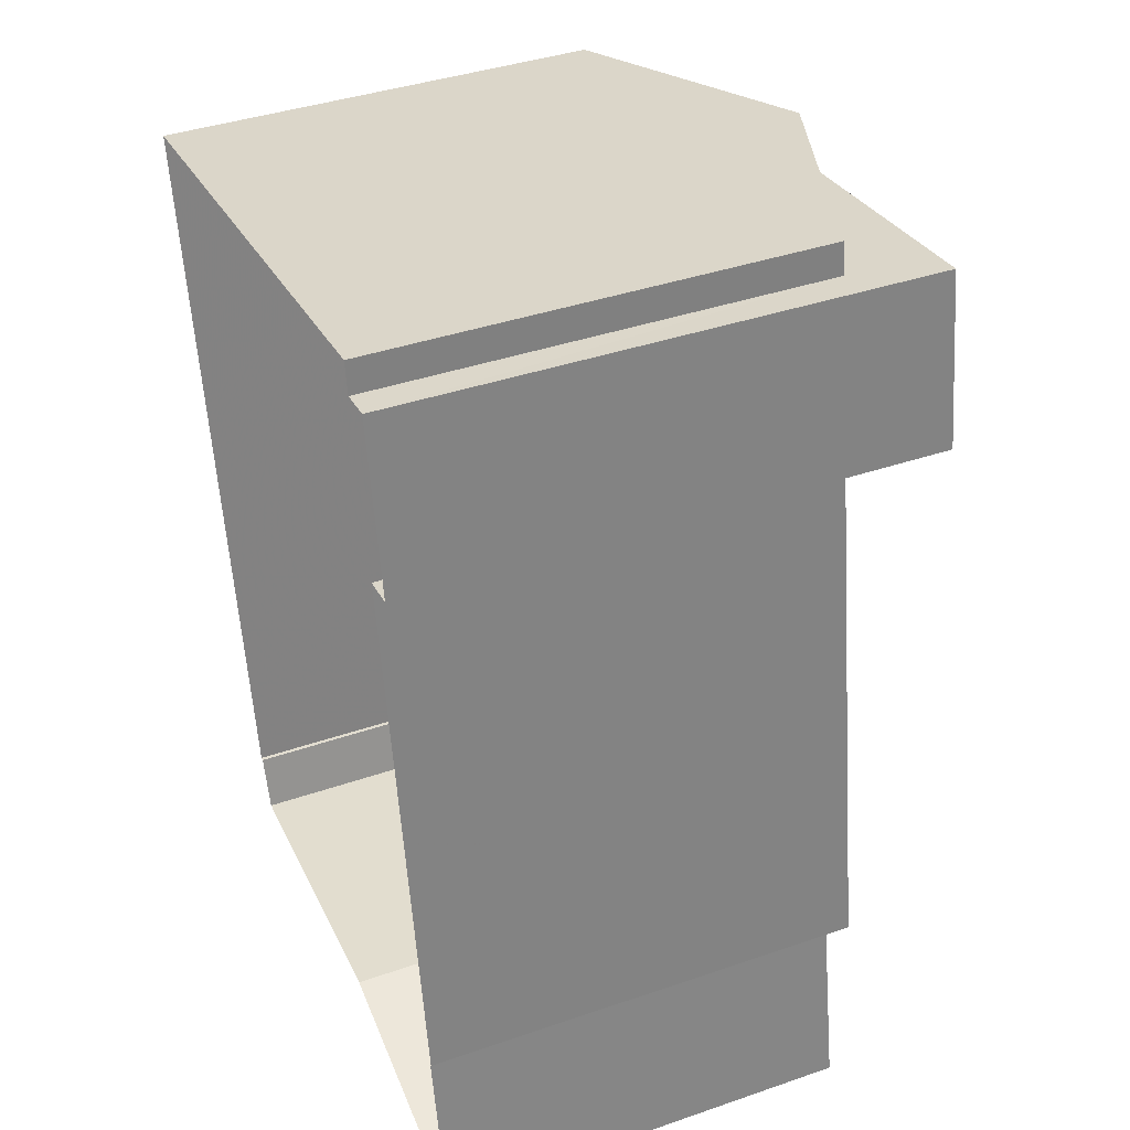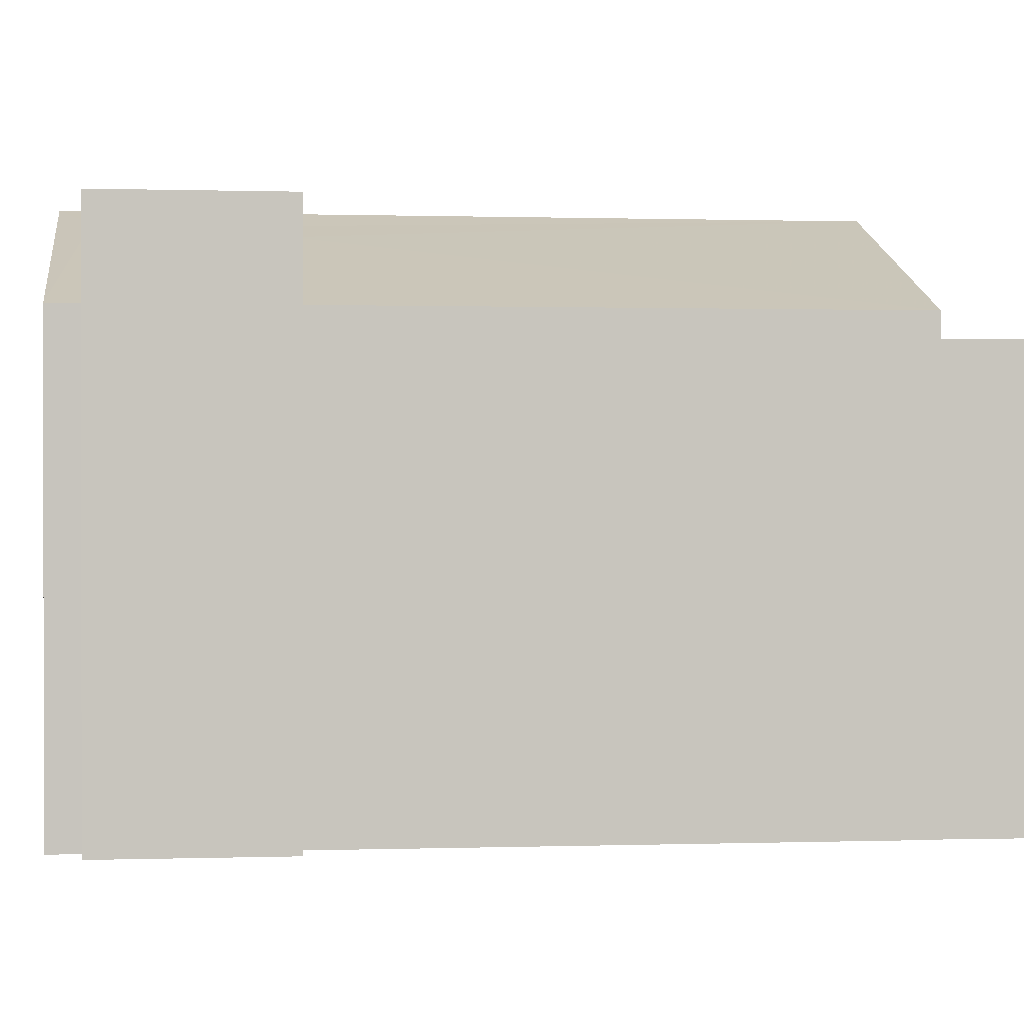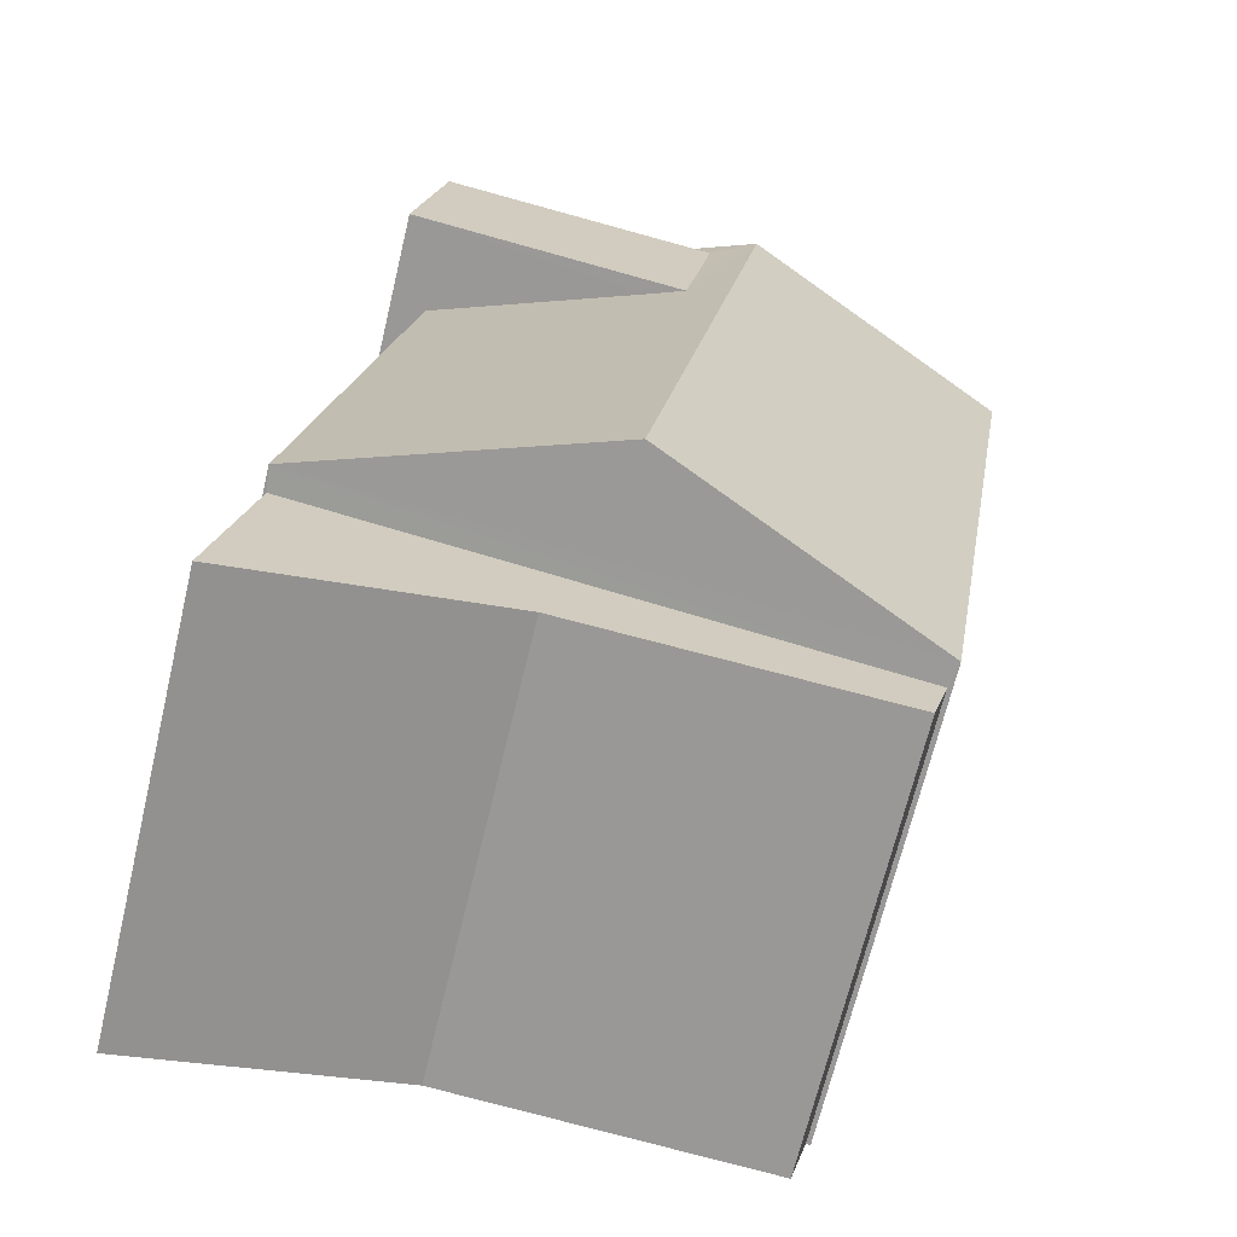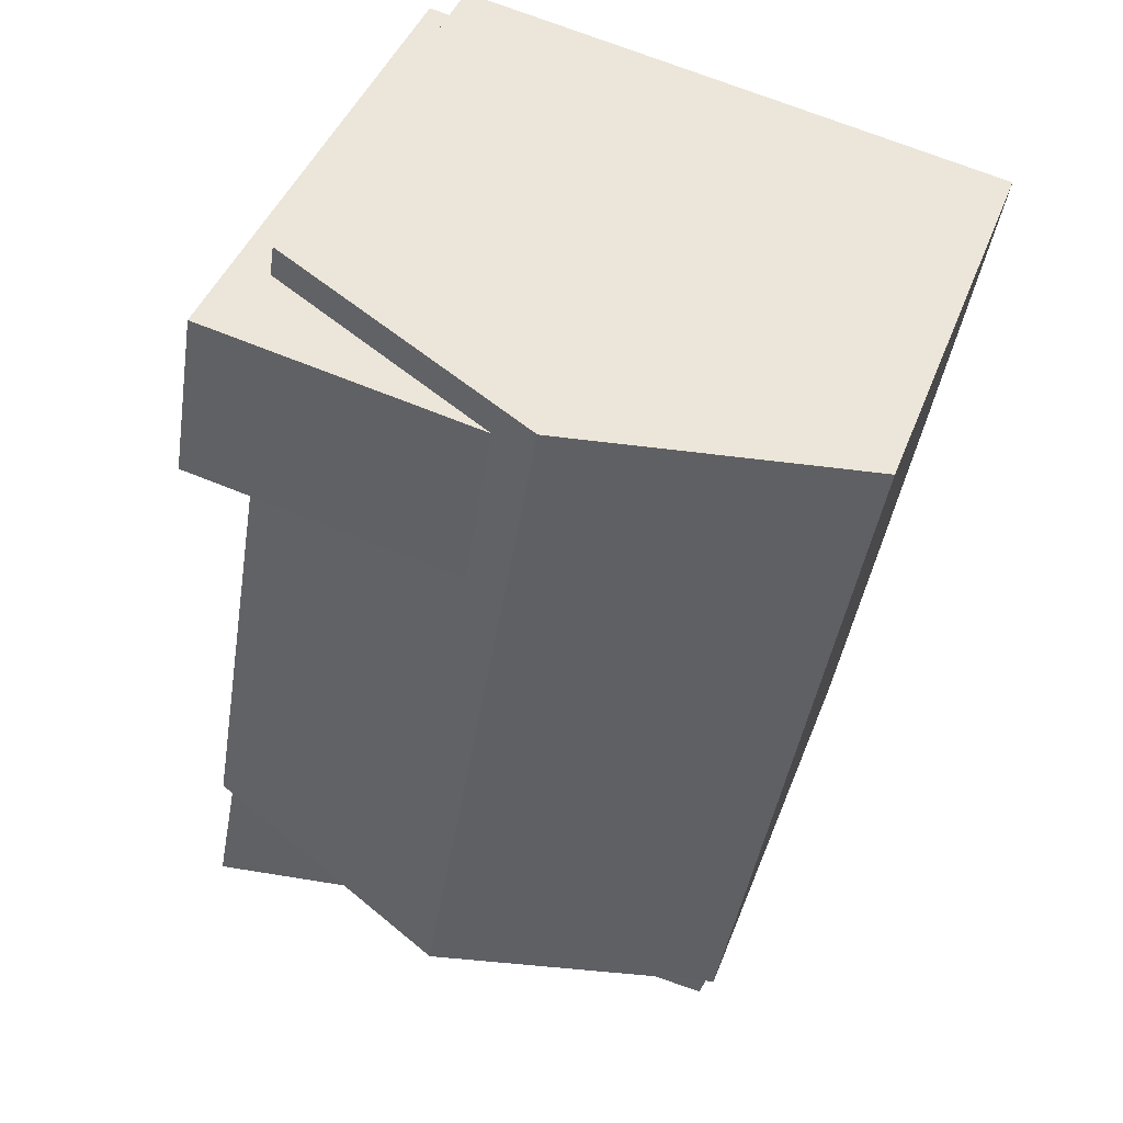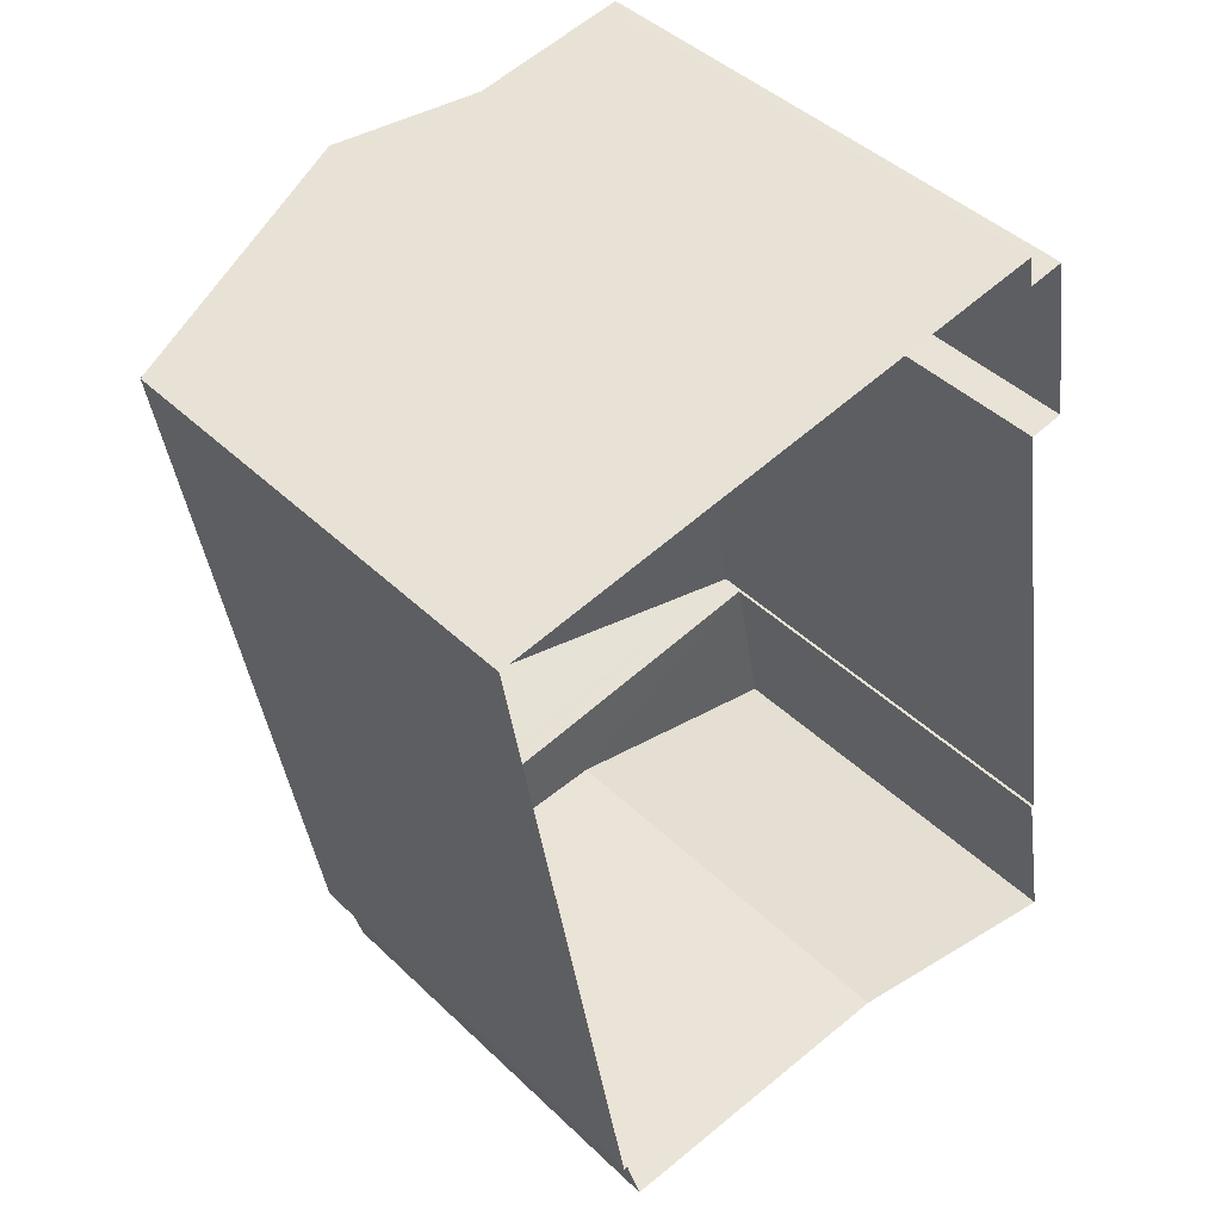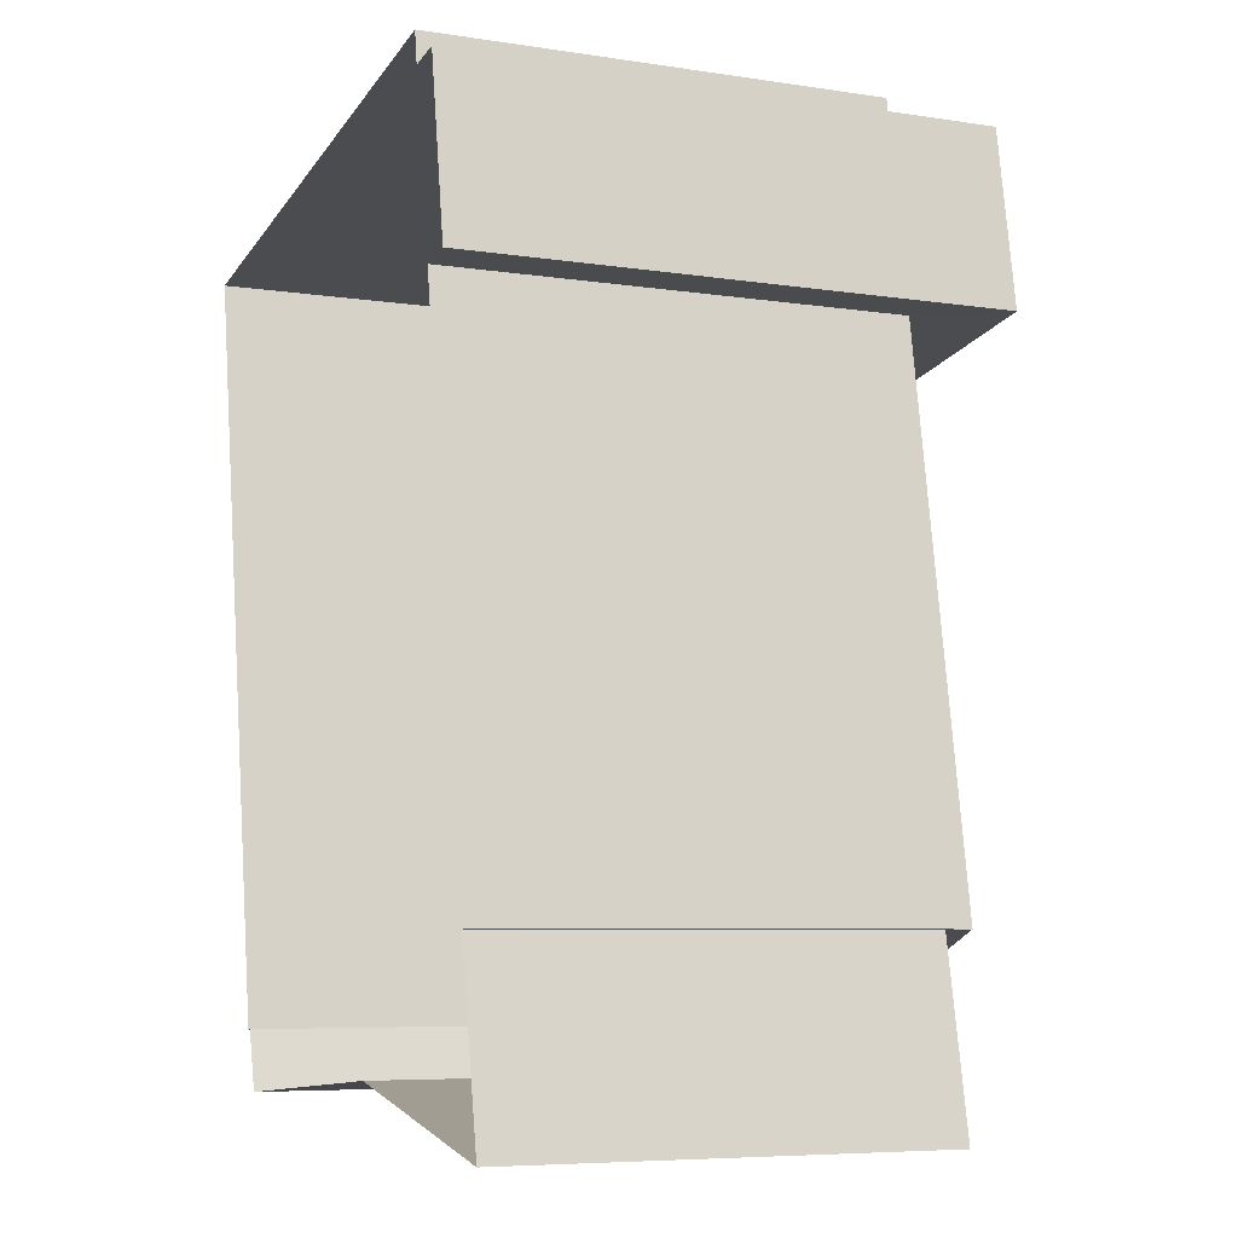
<metadata>
{"format":"obj","ext":"obj","renderer":"f3d","projection":"perspective","resolution":1024,"background":"white","views":[{"elev":40.0,"azim":-113.0,"up":"+Y"},{"elev":0.4,"azim":-106.6,"up":"+Z"},{"elev":-68.3,"azim":-13.5,"up":"+Y"},{"elev":43.2,"azim":20.0,"up":"+Y"},{"elev":43.8,"azim":138.1,"up":"+Y"},{"elev":-6.6,"azim":-114.4,"up":"+Y"}]}
</metadata>
<code>
v -8.861e+04 -9.941e+04 4.426
v -8.861e+04 -9.941e+04 4.426
v -8.861e+04 -9.941e+04 4.426
v -8.861e+04 -9.942e+04 4.427
v -8.861e+04 -9.942e+04 4.427
v -8.861e+04 -9.941e+04 4.426
v -8.861e+04 -9.942e+04 4.426
v -8.861e+04 -9.942e+04 4.427
v -8.861e+04 -9.942e+04 4.427
v -8.861e+04 -9.942e+04 4.427
v -8.861e+04 -9.942e+04 4.427
v -8.861e+04 -9.942e+04 4.426
v -8.861e+04 -9.942e+04 4.427
v -8.861e+04 -9.941e+04 10.03
v -8.861e+04 -9.941e+04 11.33
v -8.861e+04 -9.942e+04 11.33
v -8.861e+04 -9.942e+04 10.03
v -8.861e+04 -9.942e+04 10.03
v -8.861e+04 -9.942e+04 10.97
v -8.861e+04 -9.942e+04 9.729
v -8.861e+04 -9.942e+04 9.729
v -8.861e+04 -9.942e+04 9.729
v -8.861e+04 -9.942e+04 9.729
v -8.861e+04 -9.942e+04 9.729
v -8.861e+04 -9.941e+04 10.03
v -8.861e+04 -9.941e+04 11.14
v -8.861e+04 -9.941e+04 10.03
v -8.861e+04 -9.942e+04 11.14
v -8.861e+04 -9.942e+04 10.03
v -8.861e+04 -9.942e+04 11.14
v -8.861e+04 -9.942e+04 11.14
v -8.861e+04 -9.941e+04 11.14
f 1 2 3
f 2 4 5
f 6 3 7
f 8 5 9
f 10 8 11
f 12 10 13
f 7 3 12
f 3 2 12
f 12 2 5
f 12 5 8
f 10 12 8
f 14 15 16
f 17 18 19
f 20 21 22
f 23 24 20
f 24 21 20
f 25 26 27
f 27 26 15
f 26 28 15
f 14 16 29
f 18 16 19
f 30 15 28
f 19 16 30
f 30 16 15
f 30 28 31
f 28 32 31
f 28 26 32
f 5 4 24
f 4 29 24
f 10 21 13
f 24 29 18
f 21 24 18
f 13 21 18
f 24 23 9
f 5 24 9
f 32 25 6
f 6 25 3
f 26 25 32
f 20 11 8
f 20 22 11
f 27 2 1
f 27 14 2
f 14 29 4
f 2 14 4
f 20 8 9
f 23 20 9
f 21 11 22
f 21 10 11
f 12 17 7
f 7 17 31
f 19 30 31
f 17 19 31
f 3 27 1
f 3 25 27
f 16 18 29
f 15 14 27
f 32 6 7
f 31 32 7
f 17 13 18
f 17 12 13

</code>
